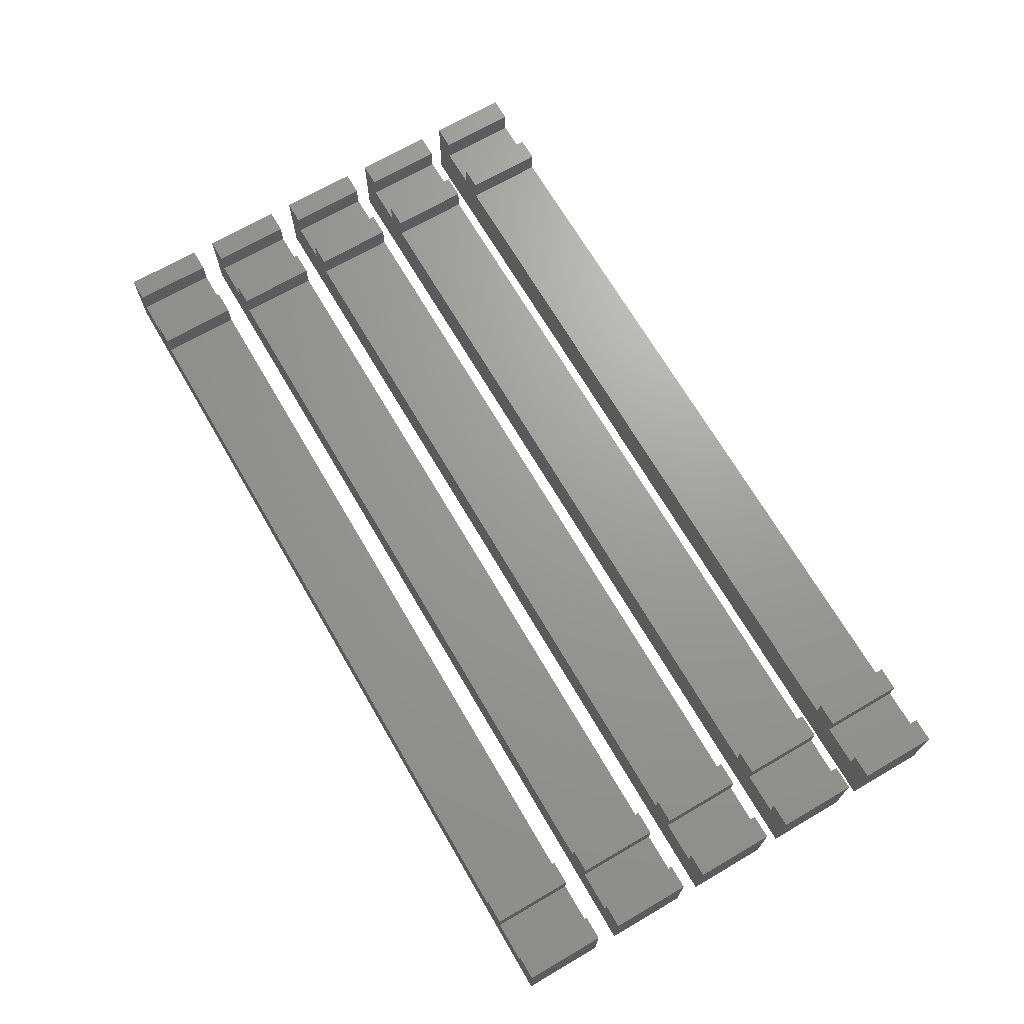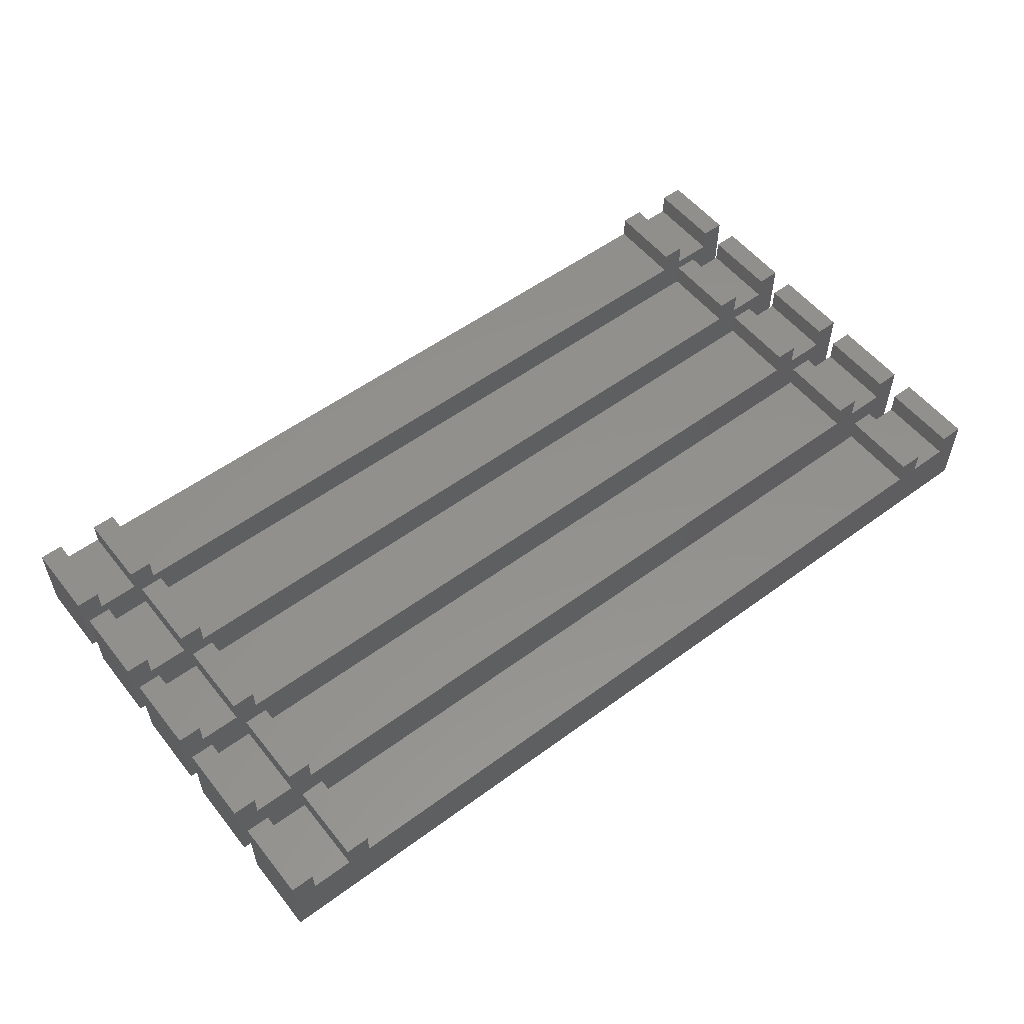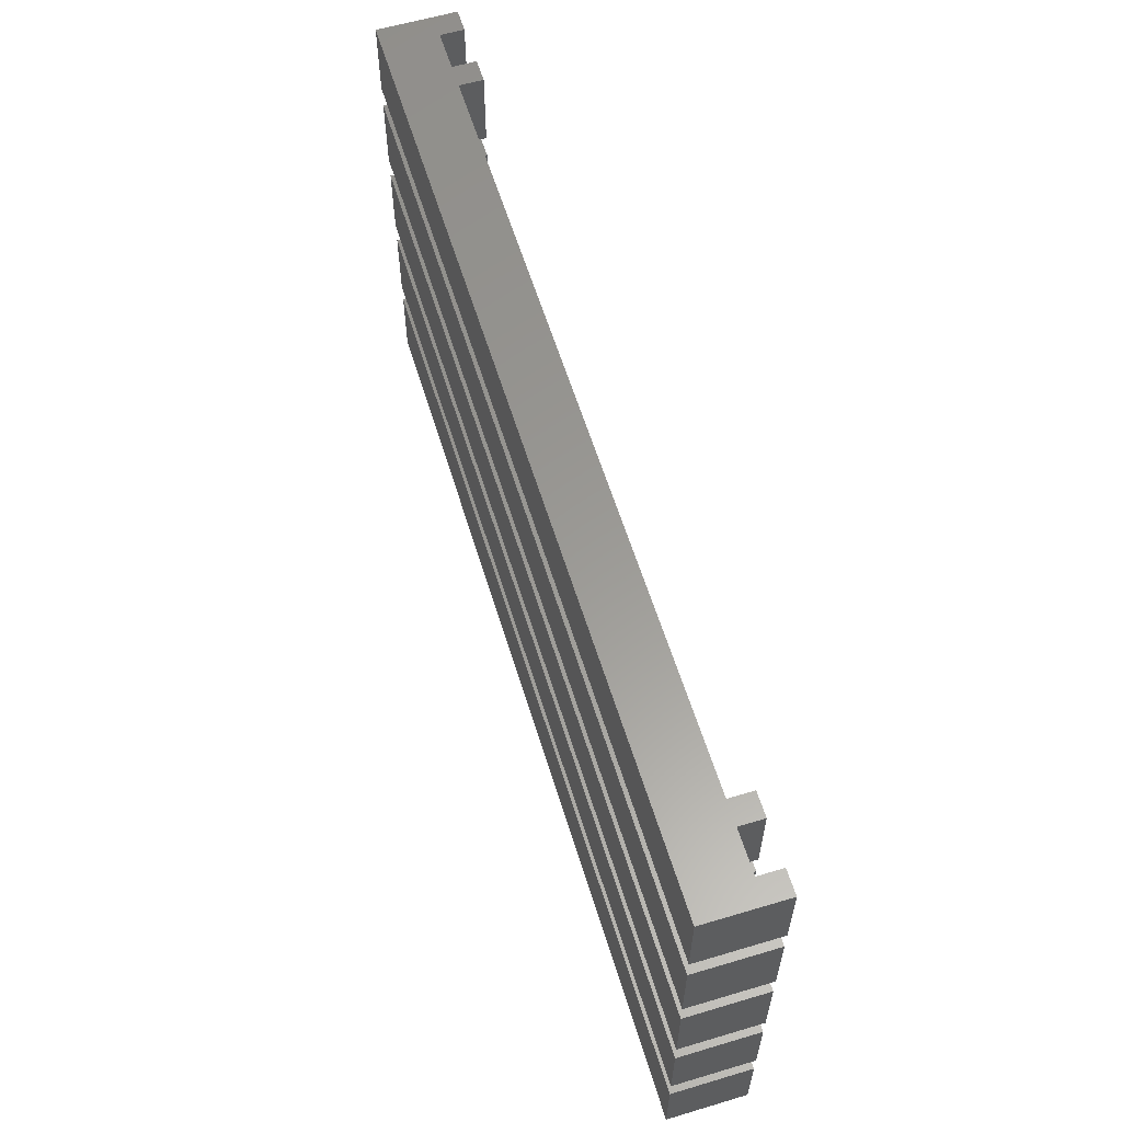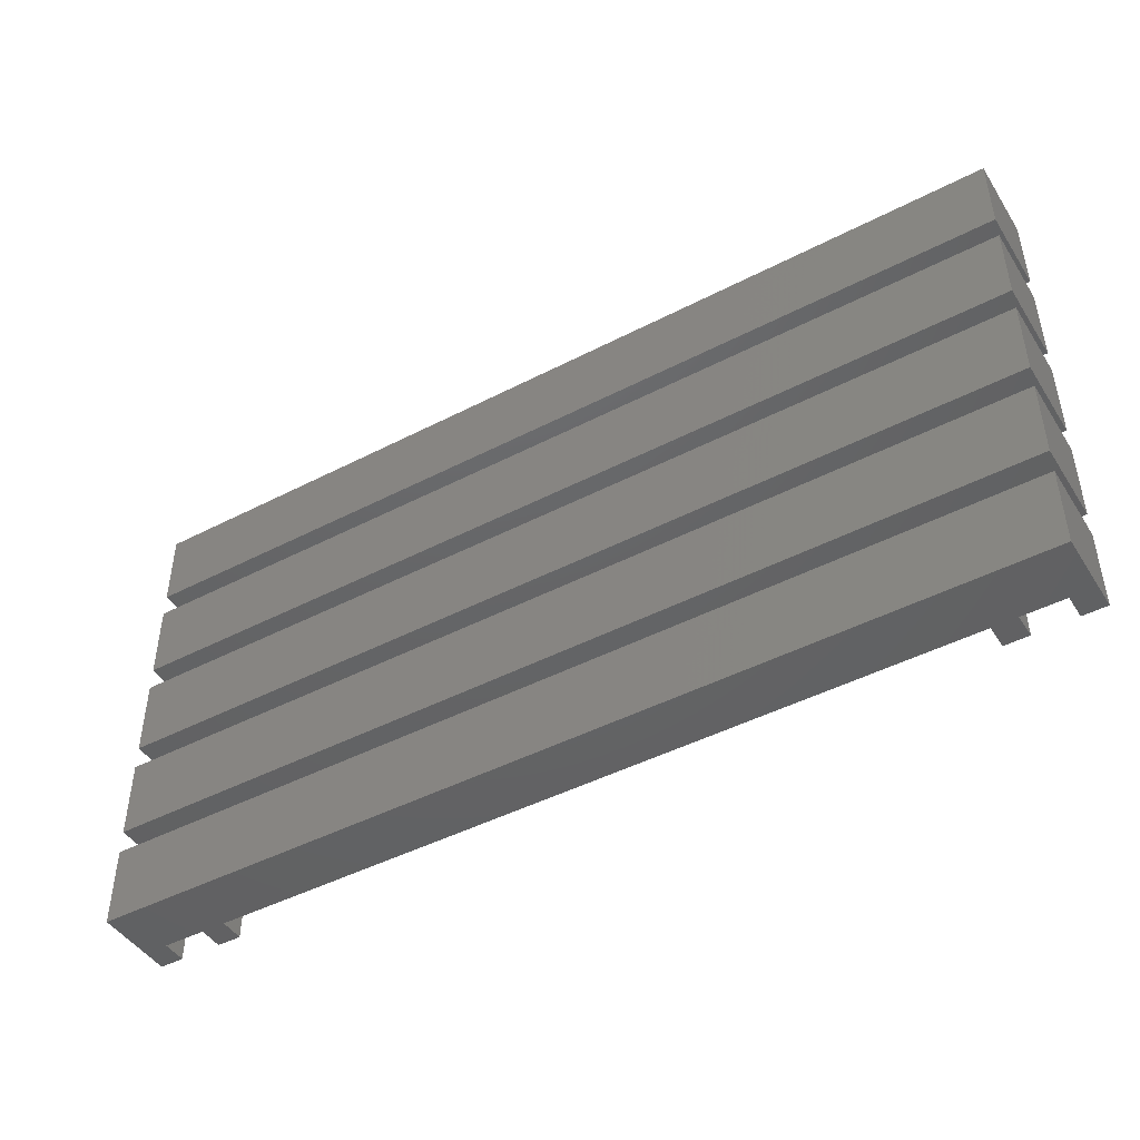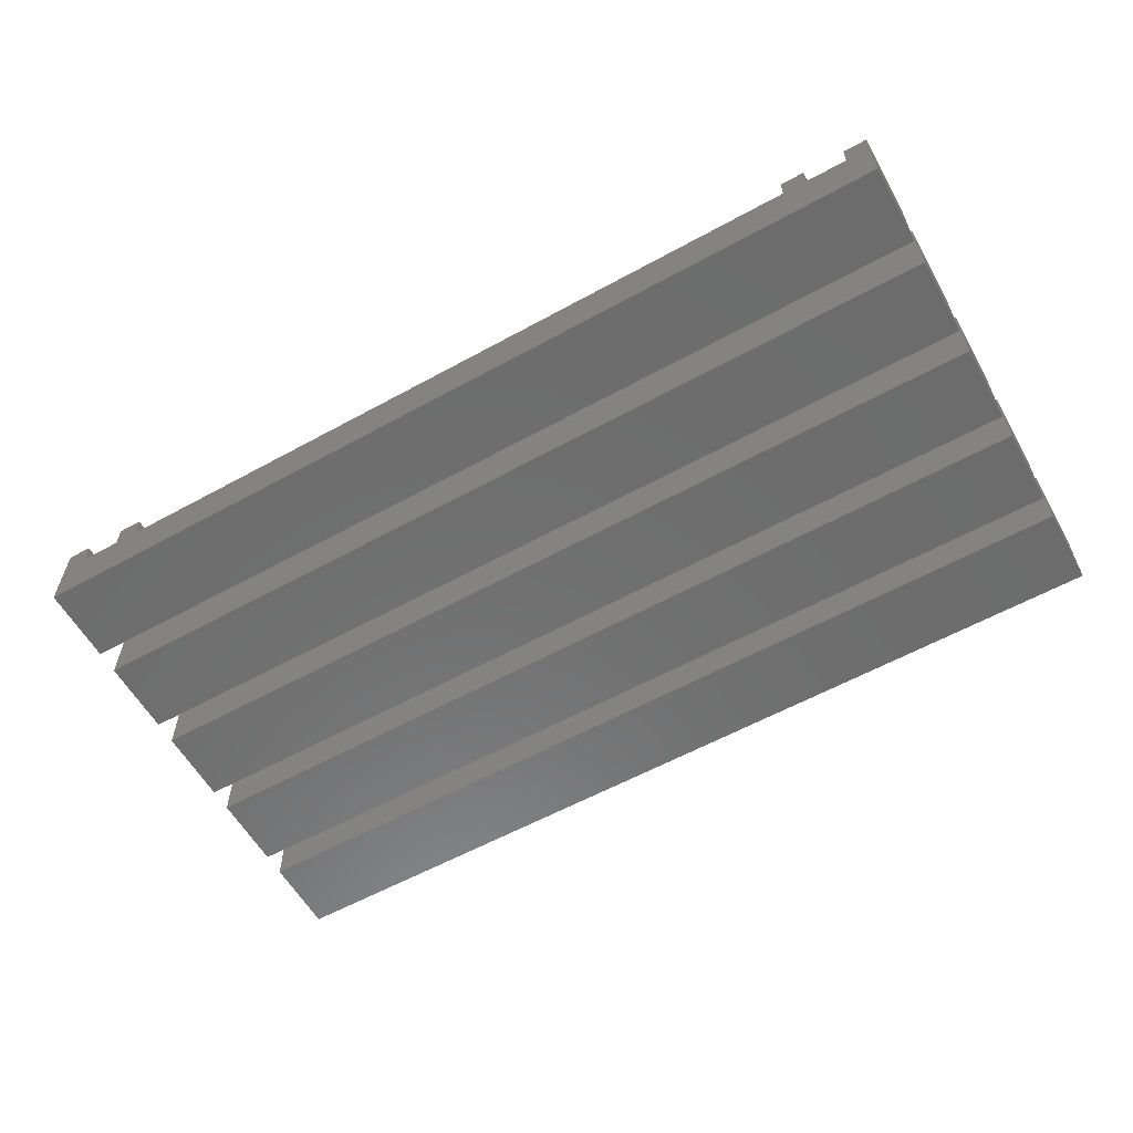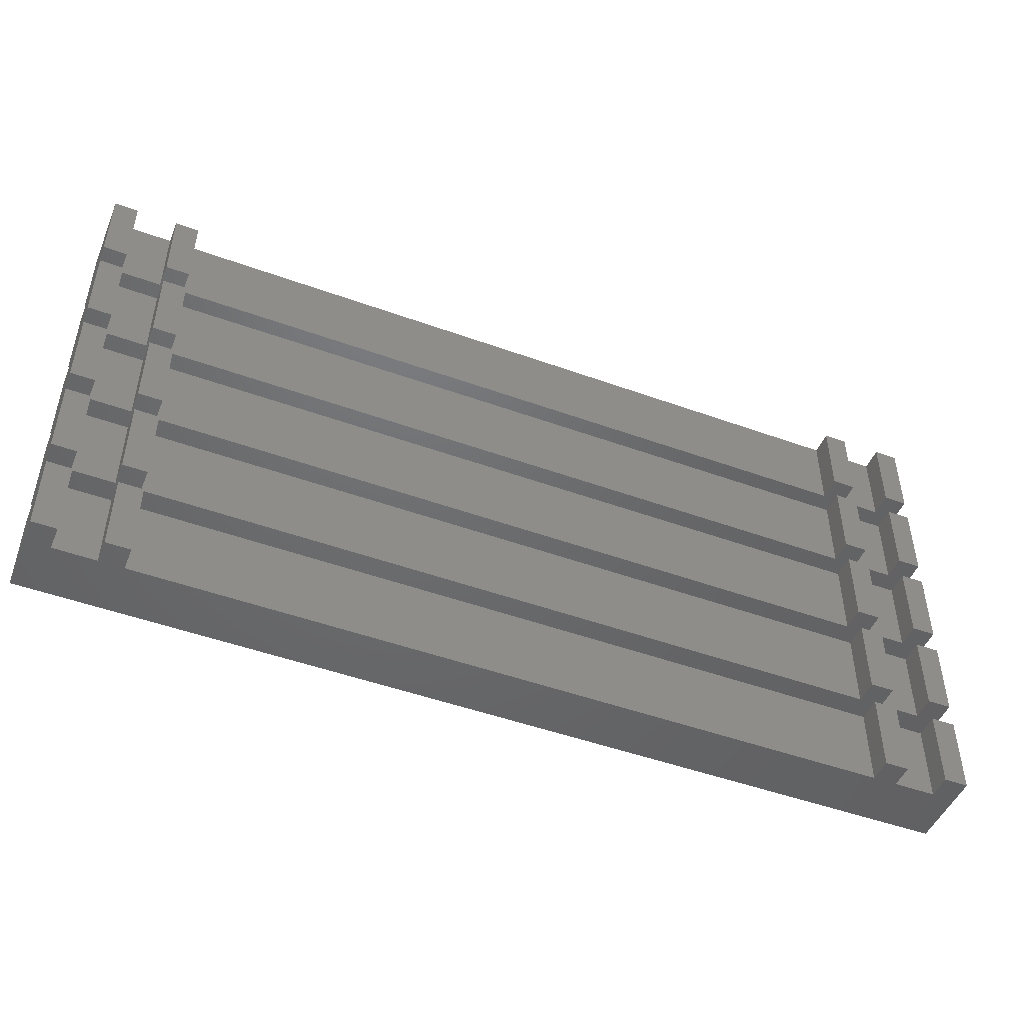
<metadata>
{"format":"stl","ext":"stl","renderer":"f3d","projection":"perspective","resolution":1024,"background":"white","views":[{"elev":69.2,"azim":-120.3,"up":"+Z"},{"elev":54.7,"azim":-37.9,"up":"+Z"},{"elev":59.6,"azim":-107.0,"up":"+Y"},{"elev":-45.7,"azim":-149.2,"up":"+Y"},{"elev":-59.1,"azim":29.5,"up":"+Z"},{"elev":-48.1,"azim":-22.1,"up":"+Y"}]}
</metadata>
<code>
# stl→obj: 160 verts, 300 faces
v -58.11 -31 0
v -58.11 -31 10
v -58.11 -21 0
v -58.11 -21 10
v -46.89 -31 7
v 58.11 -31 0
v -55.11 -31 7
v -55.11 -31 10
v 58.11 -31 10
v 55.11 -31 10
v 55.11 -31 7
v 46.89 -31 10
v 46.89 -31 7
v 49.89 -31 7
v -49.89 -31 10
v -49.89 -31 7
v -46.89 -31 10
v 49.89 -31 10
v 58.11 -21 0
v -55.11 -21 7
v 46.89 -21 7
v -46.89 -21 7
v -49.89 -21 7
v -49.89 -21 10
v -46.89 -21 10
v 49.89 -21 7
v 46.89 -21 10
v 49.89 -21 10
v 55.11 -21 7
v 55.11 -21 10
v 58.11 -21 10
v -55.11 -21 10
v -58.11 -18 0
v -58.11 -18 10
v -58.11 -8 0
v -58.11 -8 10
v -46.89 -18 7
v 58.11 -18 0
v -55.11 -18 7
v -55.11 -18 10
v 58.11 -18 10
v 55.11 -18 10
v 55.11 -18 7
v 46.89 -18 10
v 46.89 -18 7
v 49.89 -18 7
v -49.89 -18 10
v -49.89 -18 7
v -46.89 -18 10
v 49.89 -18 10
v 58.11 -8 0
v -55.11 -8 7
v 46.89 -8 7
v -46.89 -8 7
v -49.89 -8 7
v -49.89 -8 10
v -46.89 -8 10
v 49.89 -8 7
v 46.89 -8 10
v 49.89 -8 10
v 55.11 -8 7
v 55.11 -8 10
v 58.11 -8 10
v -55.11 -8 10
v -58.11 -5 0
v -58.11 -5 10
v -58.11 5 0
v -58.11 5 10
v -46.89 -5 7
v 58.11 -5 0
v -55.11 -5 7
v -55.11 -5 10
v 58.11 -5 10
v 55.11 -5 10
v 55.11 -5 7
v 46.89 -5 10
v 46.89 -5 7
v 49.89 -5 7
v -49.89 -5 10
v -49.89 -5 7
v -46.89 -5 10
v 49.89 -5 10
v 58.11 5 0
v -55.11 5 7
v 46.89 5 7
v -46.89 5 7
v -49.89 5 7
v -49.89 5 10
v -46.89 5 10
v 49.89 5 7
v 46.89 5 10
v 49.89 5 10
v 55.11 5 7
v 55.11 5 10
v 58.11 5 10
v -55.11 5 10
v -58.11 8 0
v -58.11 8 10
v -58.11 18 0
v -58.11 18 10
v -46.89 8 7
v 58.11 8 0
v -55.11 8 7
v -55.11 8 10
v 58.11 8 10
v 55.11 8 10
v 55.11 8 7
v 46.89 8 10
v 46.89 8 7
v 49.89 8 7
v -49.89 8 10
v -49.89 8 7
v -46.89 8 10
v 49.89 8 10
v 58.11 18 0
v -55.11 18 7
v 46.89 18 7
v -46.89 18 7
v -49.89 18 7
v -49.89 18 10
v -46.89 18 10
v 49.89 18 7
v 46.89 18 10
v 49.89 18 10
v 55.11 18 7
v 55.11 18 10
v 58.11 18 10
v -55.11 18 10
v -58.11 21 0
v -58.11 21 10
v -58.11 31 0
v -58.11 31 10
v -46.89 21 7
v 58.11 21 0
v -55.11 21 7
v -55.11 21 10
v 58.11 21 10
v 55.11 21 10
v 55.11 21 7
v 46.89 21 10
v 46.89 21 7
v 49.89 21 7
v -49.89 21 10
v -49.89 21 7
v -46.89 21 10
v 49.89 21 10
v 58.11 31 0
v -55.11 31 7
v 46.89 31 7
v -46.89 31 7
v -49.89 31 7
v -49.89 31 10
v -46.89 31 10
v 49.89 31 7
v 46.89 31 10
v 49.89 31 10
v 55.11 31 7
v 55.11 31 10
v 58.11 31 10
v -55.11 31 10
f 1 2 3
f 3 2 4
f 5 1 6
f 7 8 2
f 9 10 6
f 10 11 6
f 12 13 14
f 11 14 6
f 15 16 5
f 14 13 6
f 16 1 5
f 7 1 16
f 2 1 7
f 13 5 6
f 5 17 15
f 14 18 12
f 1 3 6
f 6 3 19
f 3 4 20
f 3 20 19
f 21 19 22
f 20 23 19
f 22 24 25
f 24 22 23
f 23 22 19
f 26 27 28
f 26 21 27
f 19 21 26
f 29 19 26
f 19 29 30
f 19 30 31
f 20 4 32
f 4 2 8
f 32 4 8
f 8 7 20
f 32 8 20
f 20 7 16
f 23 20 16
f 16 15 23
f 23 15 24
f 24 15 17
f 25 24 17
f 17 5 22
f 25 17 22
f 22 5 13
f 21 22 13
f 13 12 21
f 21 12 27
f 27 12 18
f 28 27 18
f 18 14 26
f 28 18 26
f 26 14 11
f 29 26 11
f 11 10 29
f 29 10 30
f 30 10 9
f 31 30 9
f 9 6 19
f 31 9 19
f 33 34 35
f 35 34 36
f 37 33 38
f 39 40 34
f 41 42 38
f 42 43 38
f 44 45 46
f 43 46 38
f 47 48 37
f 46 45 38
f 48 33 37
f 39 33 48
f 34 33 39
f 45 37 38
f 37 49 47
f 46 50 44
f 33 35 38
f 38 35 51
f 35 36 52
f 35 52 51
f 53 51 54
f 52 55 51
f 54 56 57
f 56 54 55
f 55 54 51
f 58 59 60
f 58 53 59
f 51 53 58
f 61 51 58
f 51 61 62
f 51 62 63
f 52 36 64
f 36 34 40
f 64 36 40
f 40 39 52
f 64 40 52
f 52 39 48
f 55 52 48
f 48 47 55
f 55 47 56
f 56 47 49
f 57 56 49
f 49 37 54
f 57 49 54
f 54 37 45
f 53 54 45
f 45 44 53
f 53 44 59
f 59 44 50
f 60 59 50
f 50 46 58
f 60 50 58
f 58 46 43
f 61 58 43
f 43 42 61
f 61 42 62
f 62 42 41
f 63 62 41
f 41 38 51
f 63 41 51
f 65 66 67
f 67 66 68
f 69 65 70
f 71 72 66
f 73 74 70
f 74 75 70
f 76 77 78
f 75 78 70
f 79 80 69
f 78 77 70
f 80 65 69
f 71 65 80
f 66 65 71
f 77 69 70
f 69 81 79
f 78 82 76
f 65 67 70
f 70 67 83
f 67 68 84
f 67 84 83
f 85 83 86
f 84 87 83
f 86 88 89
f 88 86 87
f 87 86 83
f 90 91 92
f 90 85 91
f 83 85 90
f 93 83 90
f 83 93 94
f 83 94 95
f 84 68 96
f 68 66 72
f 96 68 72
f 72 71 84
f 96 72 84
f 84 71 80
f 87 84 80
f 80 79 87
f 87 79 88
f 88 79 81
f 89 88 81
f 81 69 86
f 89 81 86
f 86 69 77
f 85 86 77
f 77 76 85
f 85 76 91
f 91 76 82
f 92 91 82
f 82 78 90
f 92 82 90
f 90 78 75
f 93 90 75
f 75 74 93
f 93 74 94
f 94 74 73
f 95 94 73
f 73 70 83
f 95 73 83
f 97 98 99
f 99 98 100
f 101 97 102
f 103 104 98
f 105 106 102
f 106 107 102
f 108 109 110
f 107 110 102
f 111 112 101
f 110 109 102
f 112 97 101
f 103 97 112
f 98 97 103
f 109 101 102
f 101 113 111
f 110 114 108
f 97 99 102
f 102 99 115
f 99 100 116
f 99 116 115
f 117 115 118
f 116 119 115
f 118 120 121
f 120 118 119
f 119 118 115
f 122 123 124
f 122 117 123
f 115 117 122
f 125 115 122
f 115 125 126
f 115 126 127
f 116 100 128
f 100 98 104
f 128 100 104
f 104 103 116
f 128 104 116
f 116 103 112
f 119 116 112
f 112 111 119
f 119 111 120
f 120 111 113
f 121 120 113
f 113 101 118
f 121 113 118
f 118 101 109
f 117 118 109
f 109 108 117
f 117 108 123
f 123 108 114
f 124 123 114
f 114 110 122
f 124 114 122
f 122 110 107
f 125 122 107
f 107 106 125
f 125 106 126
f 126 106 105
f 127 126 105
f 105 102 115
f 127 105 115
f 129 130 131
f 131 130 132
f 133 129 134
f 135 136 130
f 137 138 134
f 138 139 134
f 140 141 142
f 139 142 134
f 143 144 133
f 142 141 134
f 144 129 133
f 135 129 144
f 130 129 135
f 141 133 134
f 133 145 143
f 142 146 140
f 129 131 134
f 134 131 147
f 131 132 148
f 131 148 147
f 149 147 150
f 148 151 147
f 150 152 153
f 152 150 151
f 151 150 147
f 154 155 156
f 154 149 155
f 147 149 154
f 157 147 154
f 147 157 158
f 147 158 159
f 148 132 160
f 132 130 136
f 160 132 136
f 136 135 148
f 160 136 148
f 148 135 144
f 151 148 144
f 144 143 151
f 151 143 152
f 152 143 145
f 153 152 145
f 145 133 150
f 153 145 150
f 150 133 141
f 149 150 141
f 141 140 149
f 149 140 155
f 155 140 146
f 156 155 146
f 146 142 154
f 156 146 154
f 154 142 139
f 157 154 139
f 139 138 157
f 157 138 158
f 158 138 137
f 159 158 137
f 137 134 147
f 159 137 147

</code>
